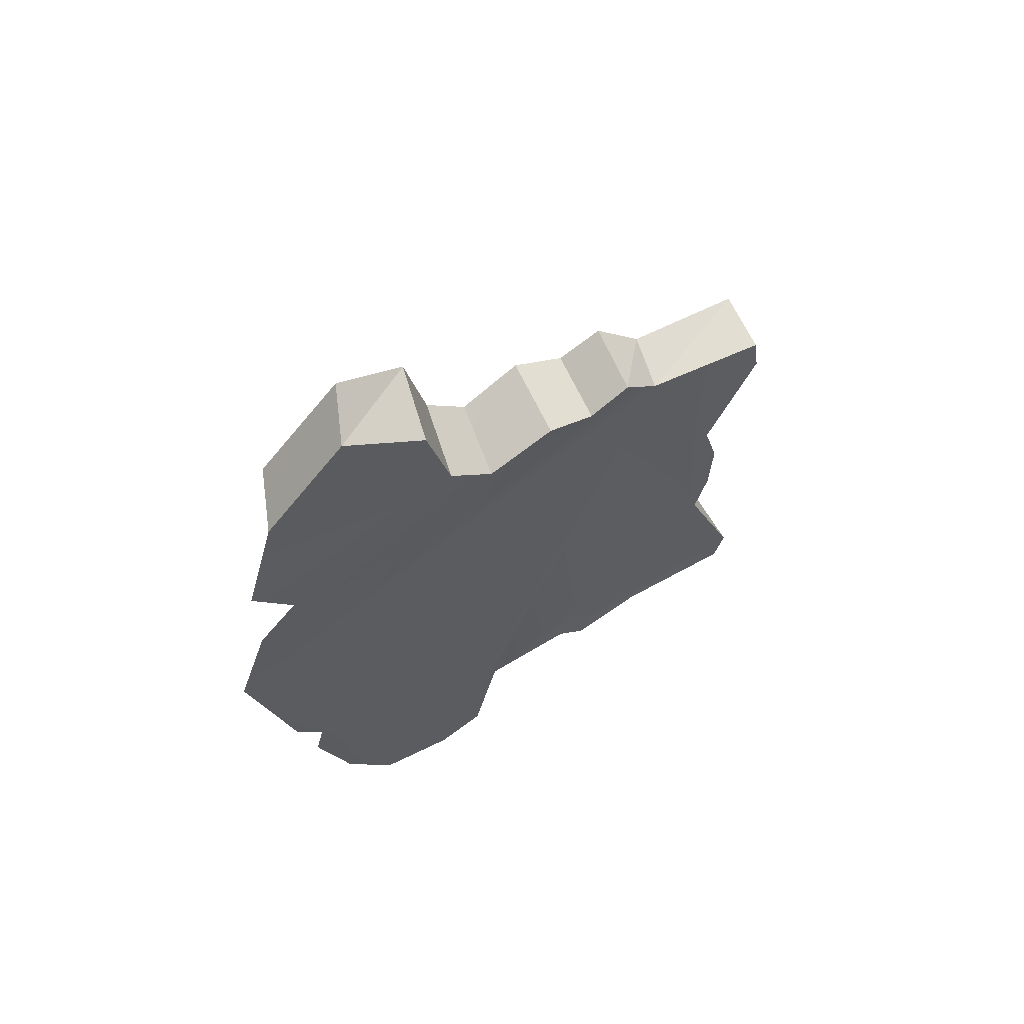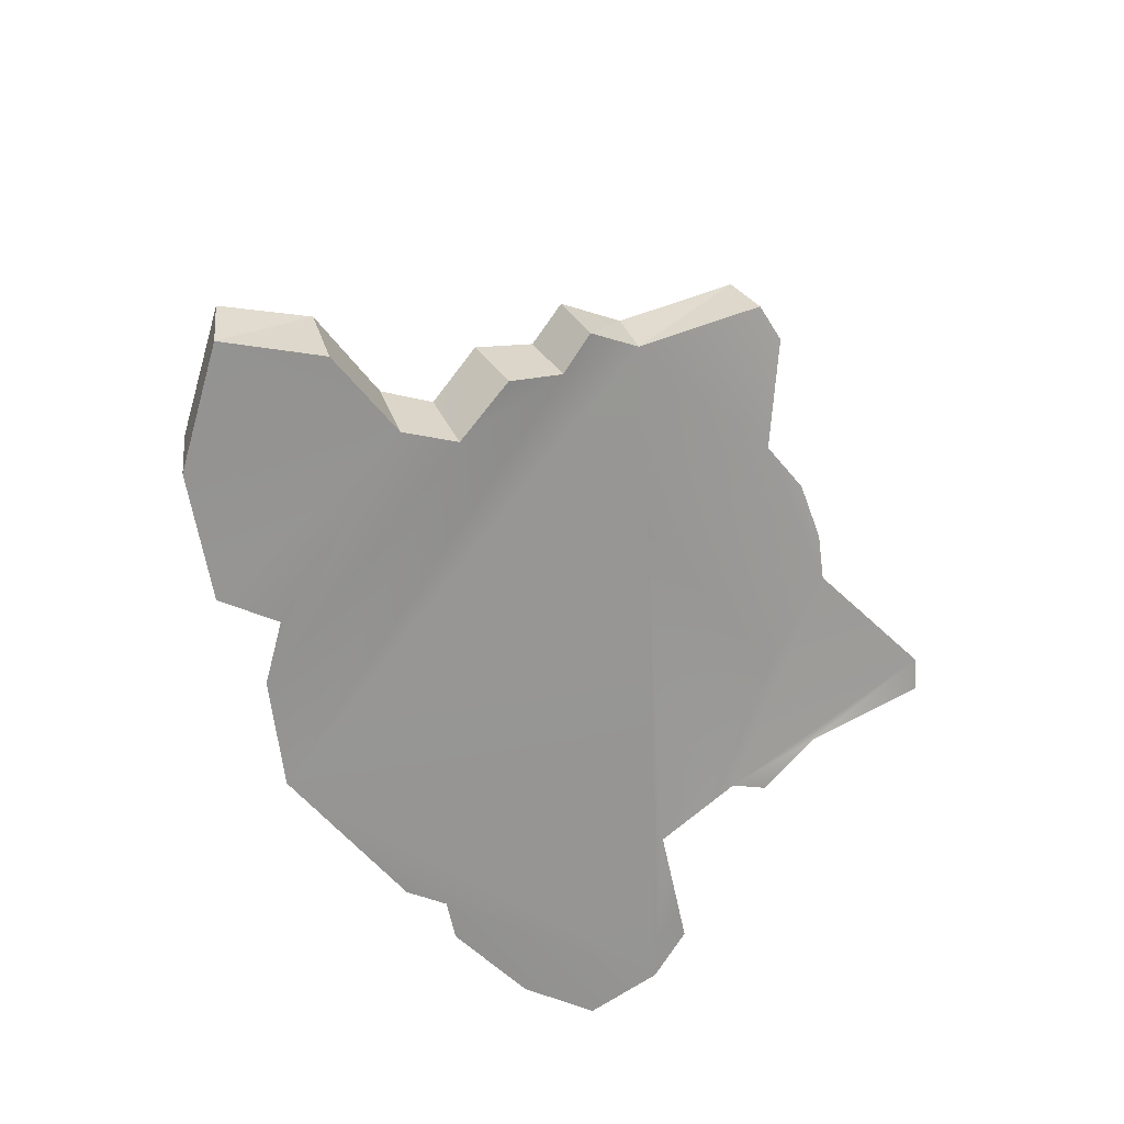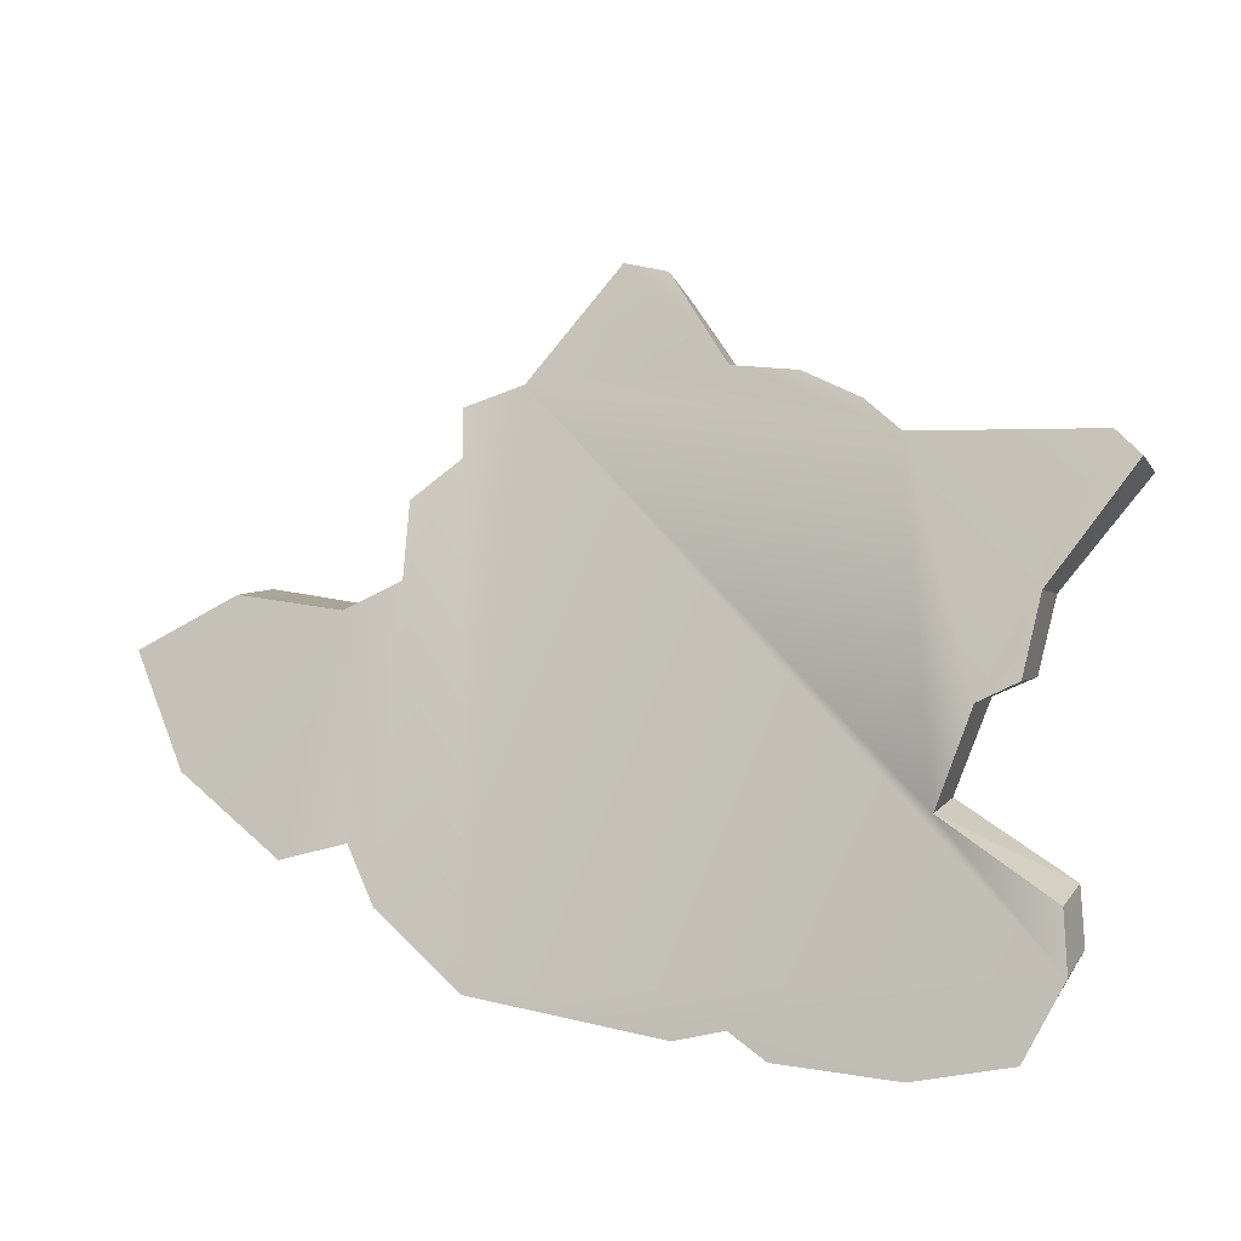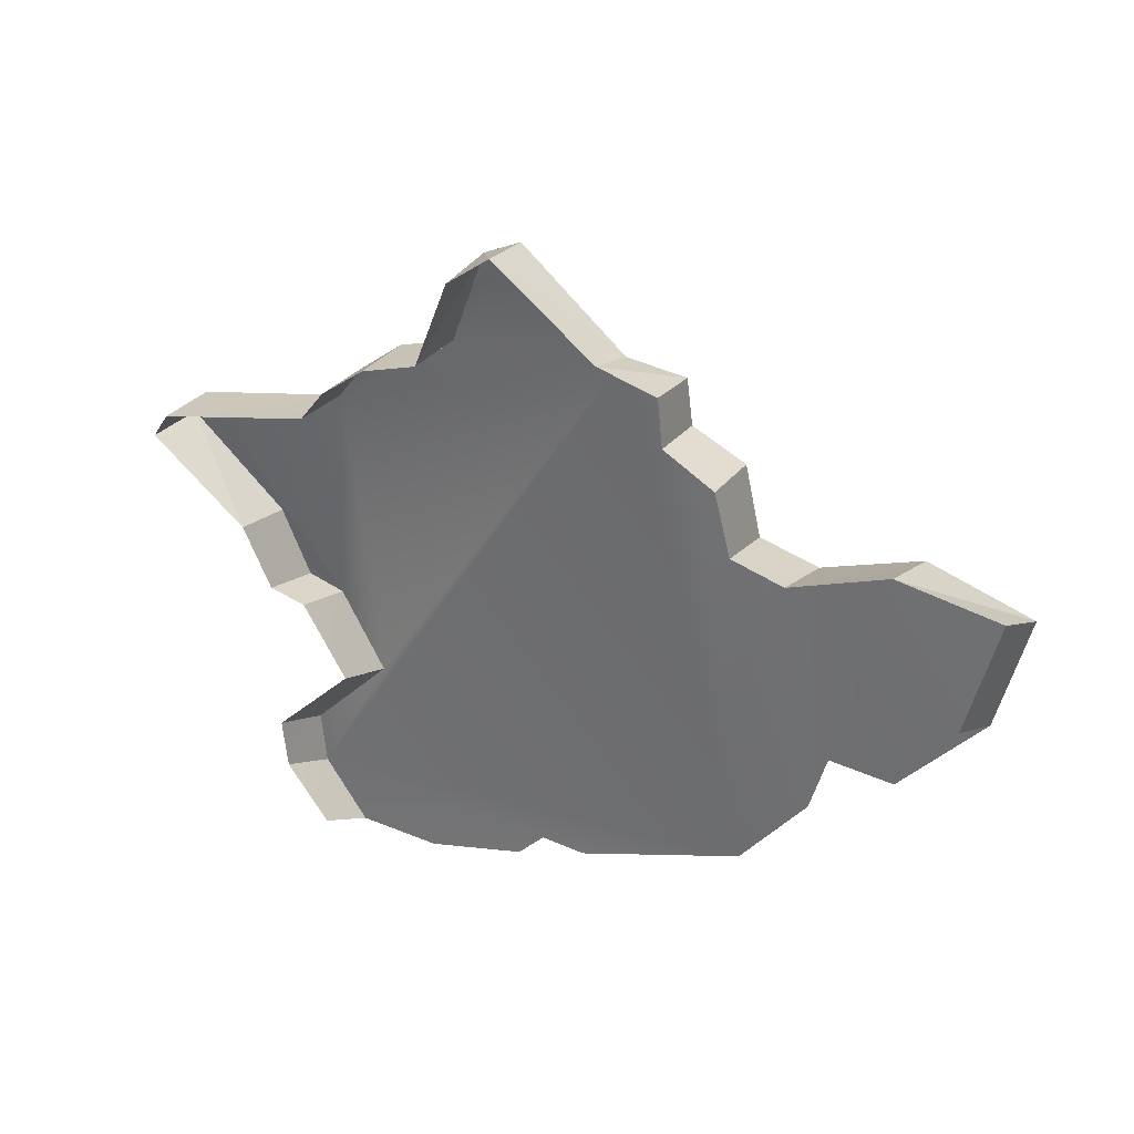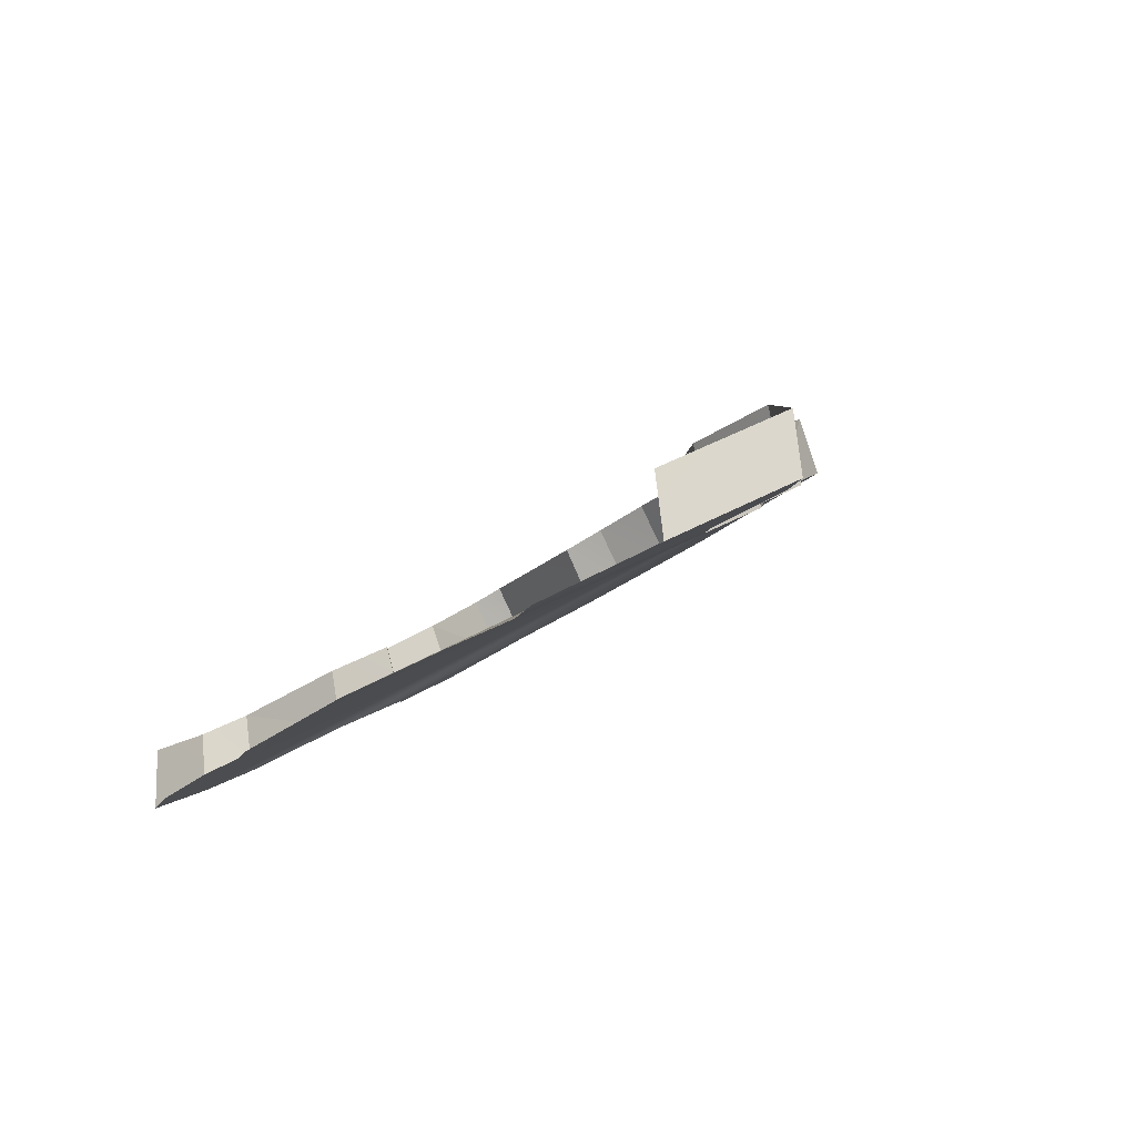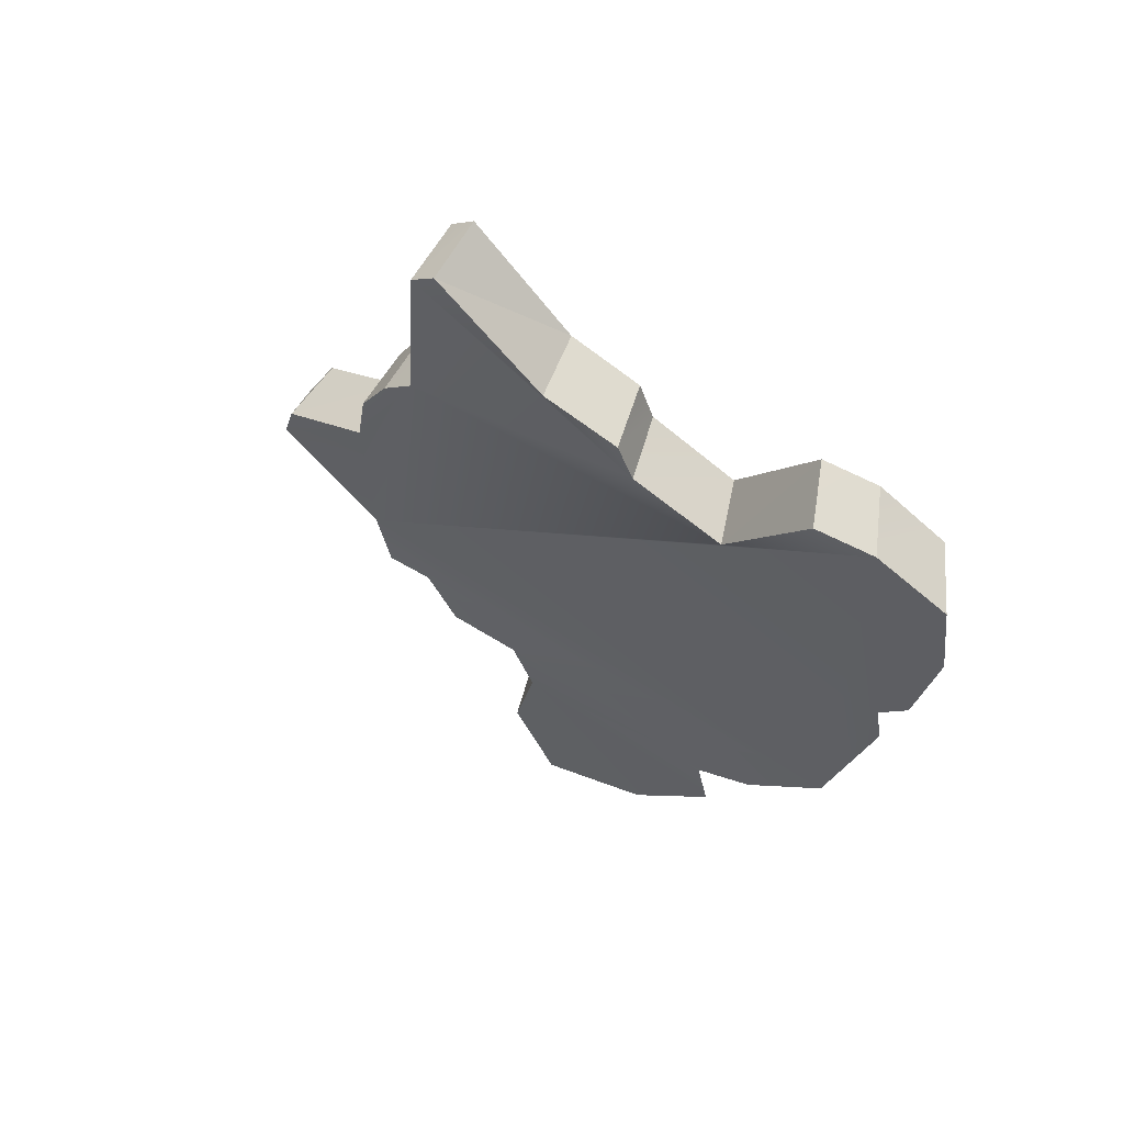
<metadata>
{"format":"obj","ext":"obj","renderer":"f3d","projection":"perspective","resolution":1024,"background":"white","views":[{"elev":-19.3,"azim":101.1,"up":"+Z"},{"elev":-49.1,"azim":124.1,"up":"+Z"},{"elev":22.1,"azim":-157.3,"up":"+Y"},{"elev":-5.6,"azim":36.5,"up":"+Y"},{"elev":-22.0,"azim":56.5,"up":"+Z"},{"elev":-20.8,"azim":-100.1,"up":"+Z"}]}
</metadata>
<code>
g obj_billboard_lupina_2
v 0.04079 0.9697 0.5195
v -0.09281 0.7985 0.5301
v -0.09281 0.8583 0.4322
v -0.09281 0.7985 0.5301
v 0.04079 0.9697 0.5195
v 0.04079 0.9013 0.6151
v -0.735 0.8076 0.3947
v -0.6302 0.5876 0.374
v -0.6302 0.6306 0.2719
v -0.6302 0.5876 0.374
v -0.735 0.8076 0.3947
v -0.7361 0.7511 0.4932
v -0.5363 0.3416 0.09191
v -0.7395 0.2424 0.1526
v -0.7395 0.2597 0.0444
v -0.7395 0.2424 0.1526
v -0.5363 0.3416 0.09191
v -0.5363 0.3188 0.1989
v 0.7903 0.3708 0.1091
v 0.6478 0.4291 0.2991
v 0.6368 0.4675 0.1707
v 0.6478 0.4291 0.2991
v 0.7903 0.3708 0.1091
v 0.7903 0.3578 0.2156
v 0.3282 0.758 0.3678
v 0.245 0.7653 0.4979
v 0.237 0.7963 0.4054
v 0.245 0.7653 0.4979
v 0.3282 0.758 0.3678
v 0.3446 0.7094 0.4748
v 0.04079 0.9697 0.5195
v 0.1296 0.9277 0.6185
v 0.04079 0.9013 0.6151
v 0.1296 0.9277 0.6185
v 0.04079 0.9697 0.5195
v 0.1186 0.9746 0.5235
v 0.237 0.7963 0.4054
v 0.1296 0.9277 0.6185
v 0.1186 0.9746 0.5235
v 0.1296 0.9277 0.6185
v 0.237 0.7963 0.4054
v 0.245 0.7653 0.4979
v -0.6854 0.8359 0.4155
v -0.7361 0.7511 0.4932
v -0.735 0.8076 0.3947
v -0.6854 0.7778 0.5138
v -0.3817 0.8016 0.3903
v -0.6854 0.7778 0.5138
v -0.6854 0.8359 0.4155
v -0.3817 0.7461 0.4893
v -0.6254 0.5178 0.1991
v -0.565 0.4501 0.2817
v -0.565 0.4826 0.177
v -0.6254 0.4829 0.3032
v -0.6302 0.6306 0.2719
v -0.6254 0.4829 0.3032
v -0.6254 0.5178 0.1991
v -0.6302 0.5876 0.374
v -0.7627 0.1762 -0.002693
v -0.7186 0.05709 0.04556
v -0.7186 0.06117 -0.06566
v -0.7627 0.1645 0.1068
v -0.7395 0.2597 0.0444
v -0.7627 0.1645 0.1068
v -0.7627 0.1762 -0.002693
v -0.7395 0.2424 0.1526
v 0.3091 0.69 0.326
v 0.3966 0.5687 0.3972
v 0.3255 0.6371 0.436
v 0.3779 0.6278 0.2755
v 0.3607 0.5189 0.2096
v 0.3966 0.5687 0.3972
v 0.3779 0.6278 0.2755
v 0.3809 0.4728 0.3319
v 0.6666 0.2167 0.02003
v 0.7903 0.3578 0.2156
v 0.7903 0.3708 0.1091
v 0.6666 0.2024 0.1289
v 0.6368 0.4675 0.1707
v 0.4638 0.4252 0.3058
v 0.4514 0.4674 0.1762
v 0.6478 0.4291 0.2991
v 0.4514 0.4674 0.1762
v 0.3809 0.4728 0.3319
v 0.3607 0.5189 0.2096
v 0.4638 0.4252 0.3058
v -0.565 0.4826 0.177
v -0.5363 0.3188 0.1989
v -0.5363 0.3416 0.09191
v -0.565 0.4501 0.2817
v -0.09281 0.8583 0.4322
v -0.2052 0.8023 0.5331
v -0.2052 0.8624 0.4353
v -0.09281 0.7985 0.5301
v -0.2052 0.8624 0.4353
v -0.3111 0.7784 0.5143
v -0.3111 0.8366 0.416
v -0.2052 0.8023 0.5331
v -0.3111 0.8366 0.416
v -0.3817 0.7461 0.4893
v -0.3817 0.8016 0.3903
v -0.3111 0.7784 0.5143
v 0.1225 -3.361e-08 -0.09831
v -0.2952 0.02822 -0.08331
v -0.2157 -3.361e-08 -0.09831
v -0.7627 0.1762 -0.002693
v -0.565 0.01263 -0.09161
v -0.3629 -3.361e-08 -0.09831
v -0.7186 0.06117 -0.06566
v 0.237 0.7963 0.4054
v -0.5363 0.3416 0.09191
v -0.7395 0.2597 0.0444
v -0.3817 0.8016 0.3903
v -0.565 0.4826 0.177
v -0.6854 0.8359 0.4155
v -0.6302 0.6306 0.2719
v -0.6254 0.5178 0.1991
v -0.735 0.8076 0.3947
v 0.3091 0.69 0.326
v 0.3282 0.758 0.3678
v 0.3607 0.5189 0.2096
v 0.3779 0.6278 0.2755
v 0.2914 0.08793 -0.05119
v 0.4514 0.4674 0.1762
v 0.3562 0.1651 -0.008866
v 0.4667 0.1246 -0.0312
v 0.6666 0.2167 0.02003
v 0.7903 0.3708 0.1091
v 0.6368 0.4675 0.1707
v -0.09281 0.8583 0.4322
v 0.1186 0.9746 0.5235
v 0.04079 0.9697 0.5195
v -0.2052 0.8624 0.4353
v -0.3111 0.8366 0.416
v 0.3282 0.758 0.3678
v 0.3255 0.6371 0.436
v 0.3446 0.7094 0.4748
v 0.3091 0.69 0.326
g obj_billboard_lupina_2_0
f 3 2 1
f 6 5 4
f 9 8 7
f 12 11 10
f 15 14 13
f 18 17 16
f 21 20 19
f 24 23 22
f 27 26 25
f 30 29 28
f 33 32 31
f 36 35 34
f 39 38 37
f 42 41 40
f 45 44 43
f 46 43 44
f 49 48 47
f 50 47 48
f 53 52 51
f 54 51 52
f 57 56 55
f 58 55 56
f 61 60 59
f 62 59 60
f 65 64 63
f 66 63 64
f 69 68 67
f 70 67 68
f 73 72 71
f 74 71 72
f 77 76 75
f 78 75 76
f 81 80 79
f 82 79 80
f 85 84 83
f 86 83 84
f 89 88 87
f 90 87 88
f 93 92 91
f 94 91 92
f 97 96 95
f 98 95 96
f 101 100 99
f 102 99 100
f 105 104 103
f 104 106 103
f 107 106 104
f 108 107 104
f 109 106 107
f 106 110 103
f 111 110 106
f 112 111 106
f 113 110 111
f 114 113 111
f 115 113 114
f 116 115 114
f 117 116 114
f 118 115 116
f 110 119 103
f 120 119 110
f 119 121 103
f 122 121 119
f 103 121 123
f 121 124 123
f 123 124 125
f 125 124 126
f 126 124 127
f 127 124 128
f 128 124 129
f 131 110 130
f 132 131 130
f 130 110 113
f 133 130 113
f 134 133 113
f 137 136 135
f 138 135 136

</code>
